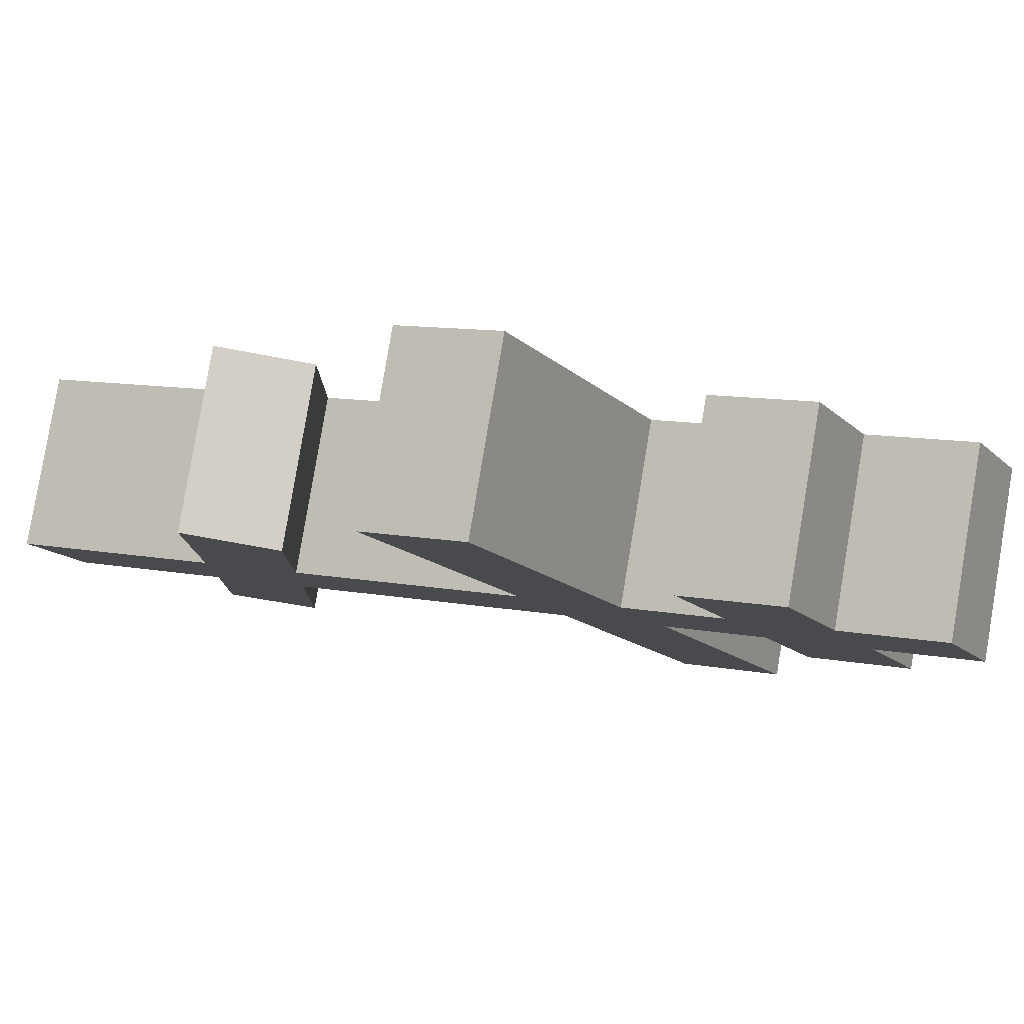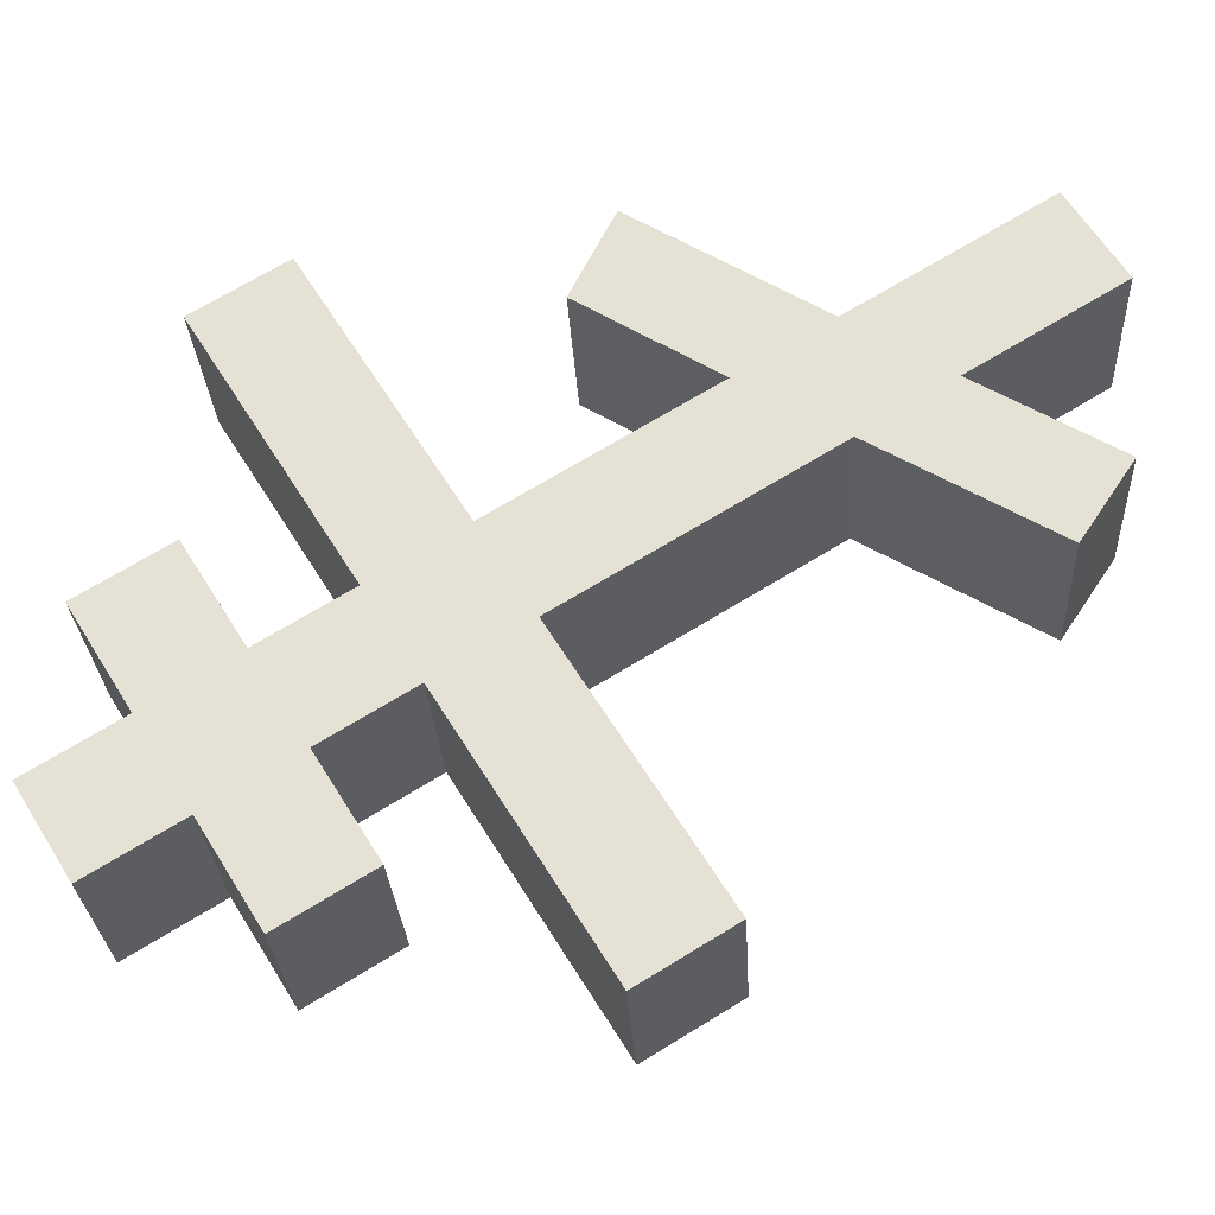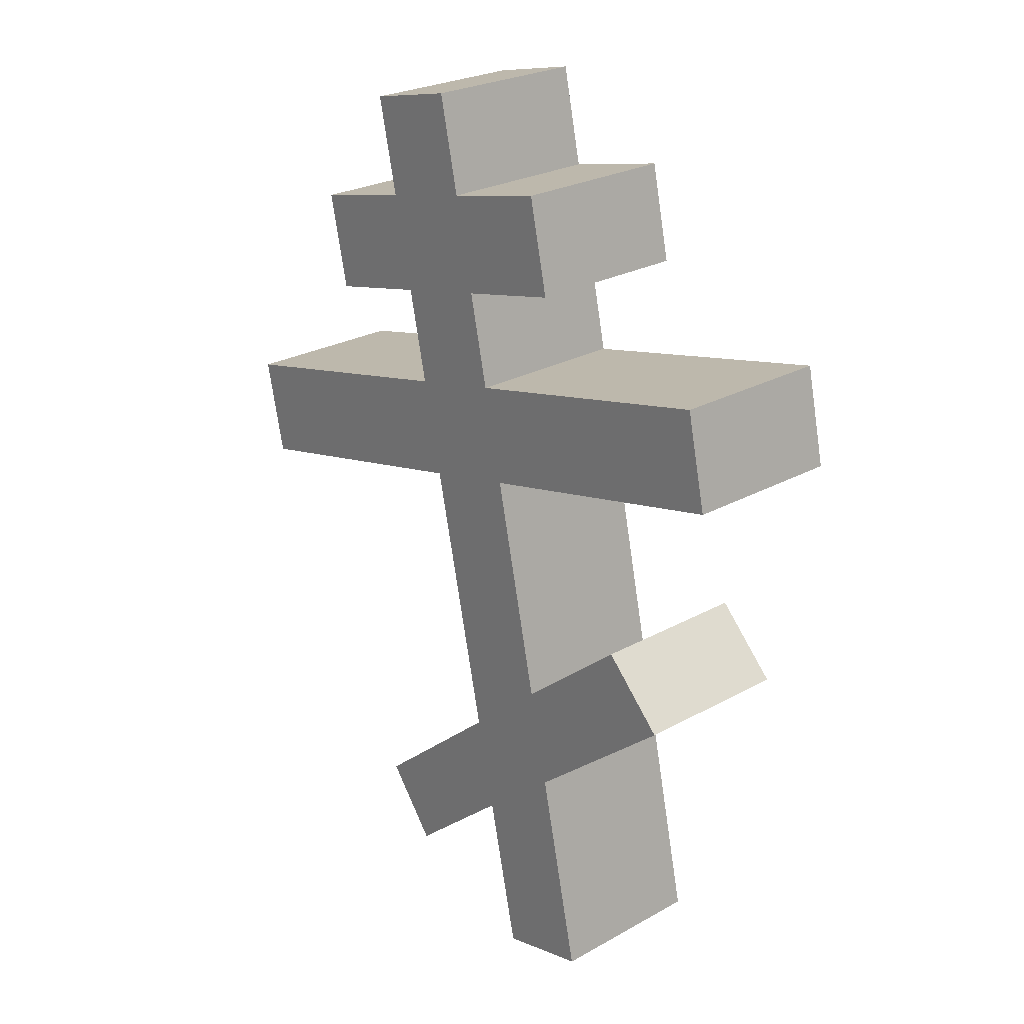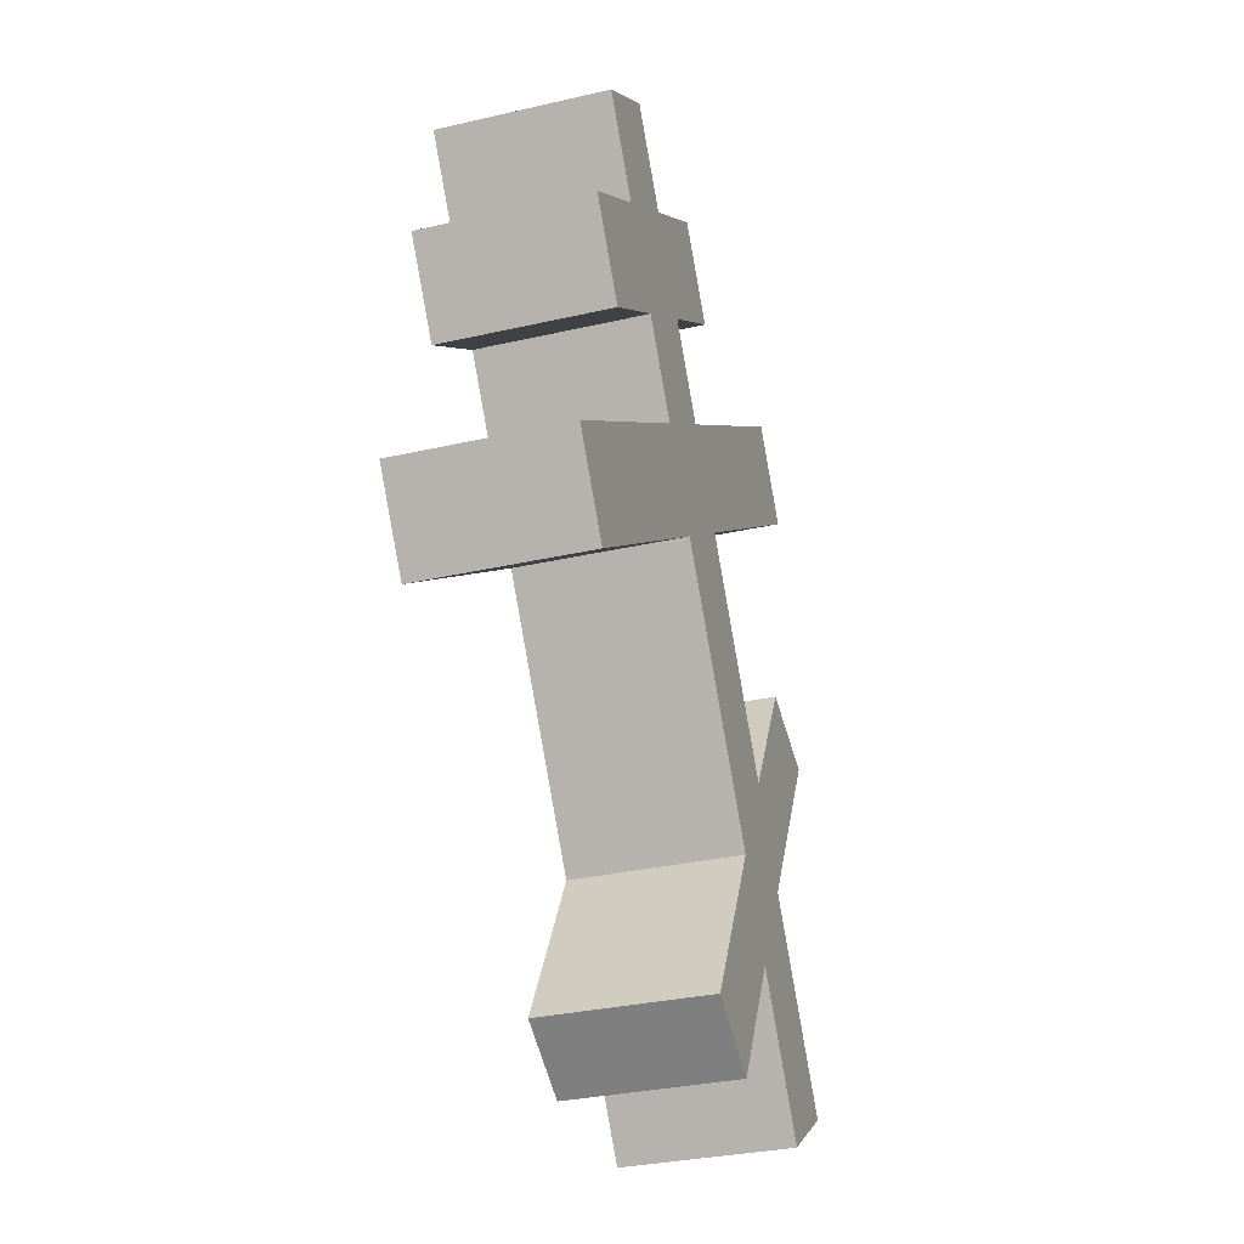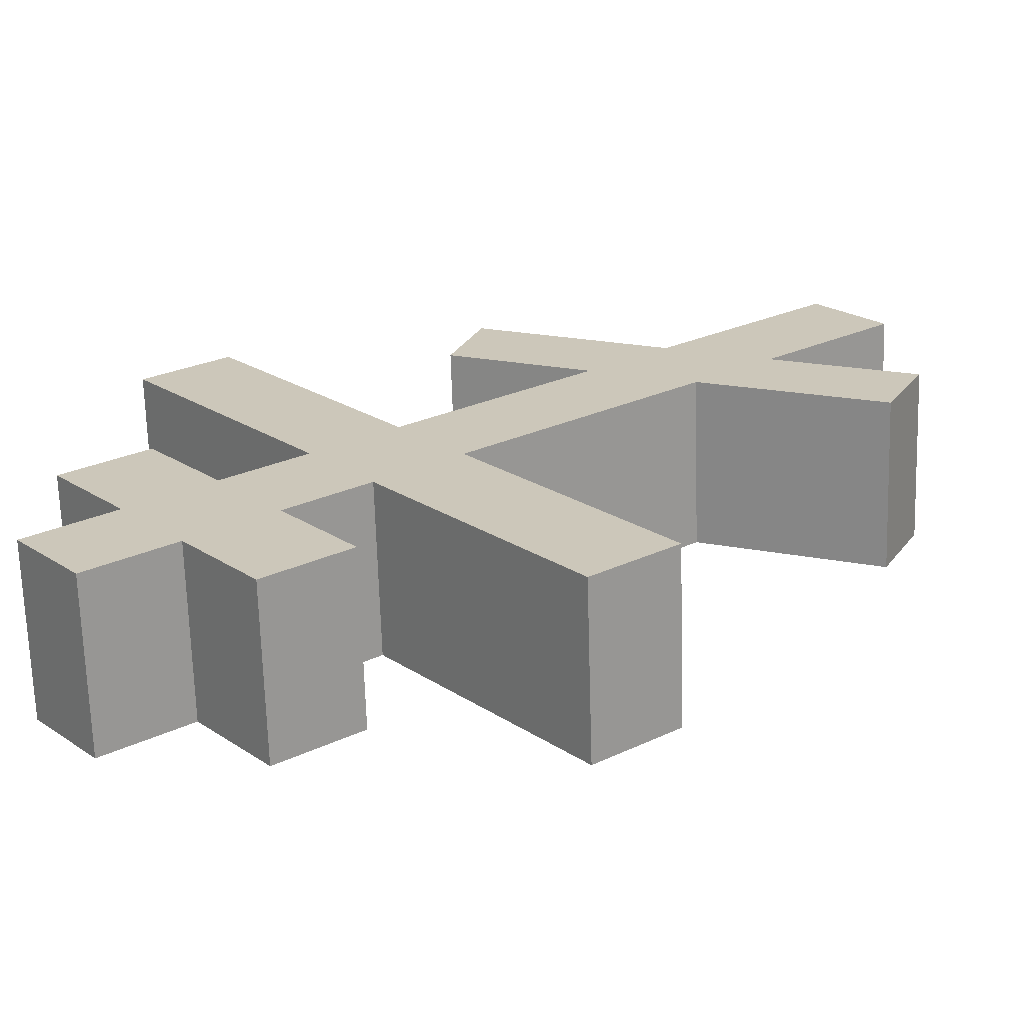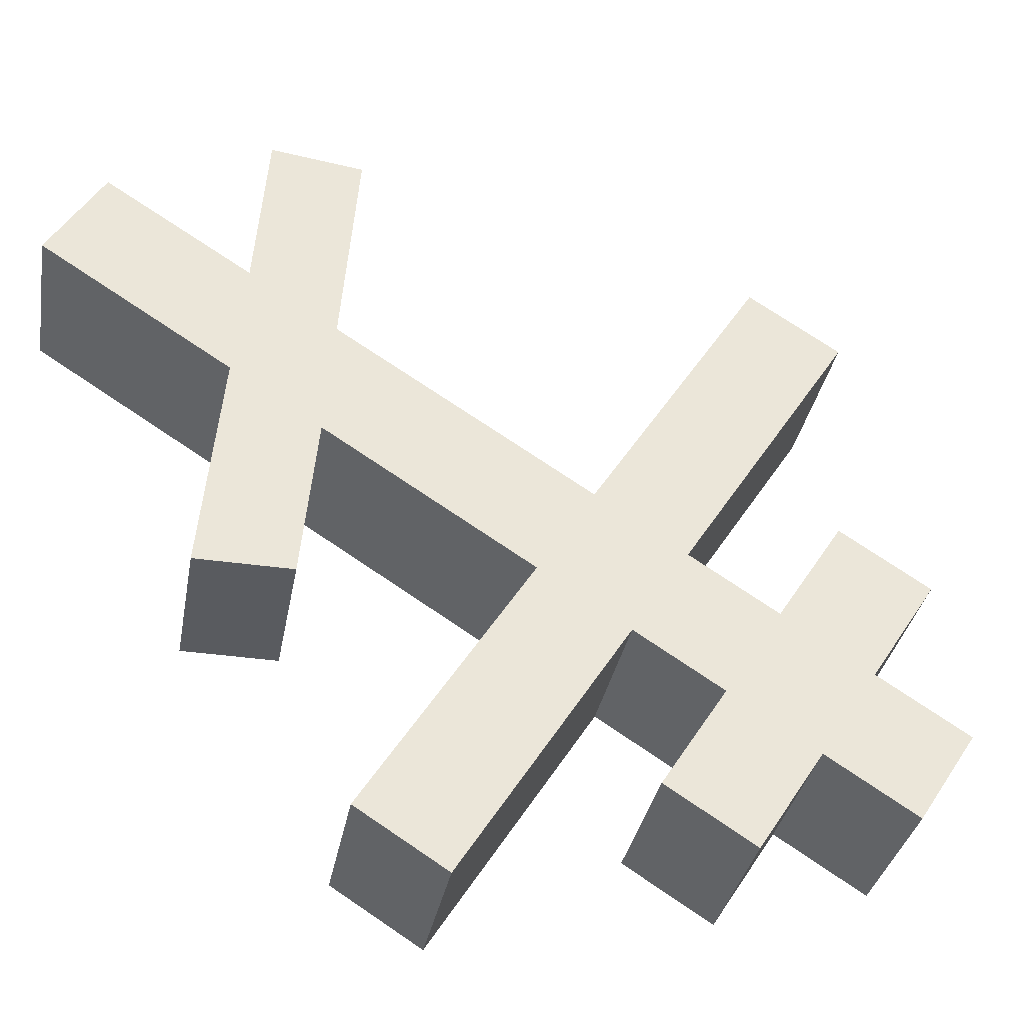
<metadata>
{"format":"obj","ext":"obj","renderer":"f3d","projection":"perspective","resolution":1024,"background":"white","views":[{"elev":-6.2,"azim":134.4,"up":"+Z"},{"elev":53.9,"azim":-103.8,"up":"+Z"},{"elev":32.6,"azim":39.7,"up":"+Y"},{"elev":-14.7,"azim":-80.9,"up":"+Y"},{"elev":12.2,"azim":-111.4,"up":"+Z"},{"elev":59.3,"azim":140.6,"up":"+Z"}]}
</metadata>
<code>
o Cruz_Orto_Cube.011
v 0.6124 5.709 -0.02339
v -0.1786 8.274 -0.3725
v 0.543 5.752 0.4486
v -0.248 8.317 0.09947
v 0.3479 5.623 -0.0545
v -0.4431 8.189 -0.4036
v 0.2785 5.666 0.4175
v -0.5125 8.231 0.06839
v -0.09453 8.002 -0.3354
v -0.1639 8.044 0.1366
v -0.4284 7.959 0.1055
v -0.359 7.916 -0.3665
v -0.08136 7.777 0.173
v -0.3458 7.691 0.1419
v -0.2764 7.648 -0.33
v -0.01196 7.734 -0.2989
v 0.2885 7.831 -0.2636
v 0.2059 8.099 -0.3
v -0.7281 7.861 0.07022
v -0.6588 7.819 -0.4017
v 0.1365 8.142 0.1719
v 0.2191 7.874 0.2084
v -0.6456 7.594 0.1067
v -0.5762 7.551 -0.3653
v 0.000364 7.511 0.2091
v -0.2641 7.426 0.178
v -0.1947 7.383 -0.294
v 0.06976 7.469 -0.2629
v 0.08454 7.238 0.2462
v -0.1799 7.153 0.2152
v -0.1105 7.11 -0.2568
v 0.1539 7.196 -0.2257
v 0.9335 7.448 -0.134
v 0.8493 7.721 -0.1712
v -1.043 7.173 0.08641
v -0.9734 7.13 -0.3855
v 0.7799 7.764 0.3008
v 0.8641 7.491 0.3379
v -0.9587 6.9 0.1236
v -0.8893 6.857 -0.3484
v 0.2793 6.606 0.3322
v 0.05831 6.38 0.3203
v 0.1277 6.337 -0.1517
v 0.3487 6.564 -0.1397
v 0.3645 6.33 0.3698
v 0.1414 6.11 0.357
v 0.2108 6.068 -0.115
v 0.4339 6.288 -0.1022
v 0.8494 6.698 -0.07827
v 0.78 6.74 0.3937
v 0.6552 6.866 -0.1221
v 0.5858 6.909 0.3499
v -0.3269 5.987 0.2993
v -0.2575 5.944 -0.1727
v -0.1602 5.803 0.3405
v -0.09078 5.76 -0.1314
f 9 2 4 10
f 10 4 8 11
f 11 8 6 12
f 12 6 2 9
f 3 7 5 1
f 8 4 2 6
f 15 12 9 16
f 14 11 19 23
f 13 10 11 14
f 16 9 18 17
f 28 16 13 25
f 25 13 14 26
f 26 14 15 27
f 27 15 16 28
f 23 19 20 24
f 17 18 21 22
f 9 10 21 18
f 11 12 20 19
f 15 14 23 24
f 13 16 17 22
f 12 15 24 20
f 10 13 22 21
f 31 27 28 32
f 26 27 36 35
f 29 25 26 30
f 28 25 37 34
f 44 32 29 41
f 41 29 30 42
f 42 30 31 43
f 43 31 32 44
f 39 35 36 40
f 33 34 37 38
f 31 30 39 40
f 32 28 34 33
f 29 32 33 38
f 27 31 40 36
f 25 29 38 37
f 30 26 35 39
f 47 43 44 48
f 45 41 42 46
f 1 48 45 3
f 3 45 46 7
f 7 46 47 5
f 5 47 48 1
f 44 41 52 51
f 48 44 51 49
f 45 48 49 50
f 41 45 50 52
f 49 51 52 50
f 46 42 53 55
f 42 43 54 53
f 47 46 55 56
f 43 47 56 54
f 54 56 55 53

</code>
